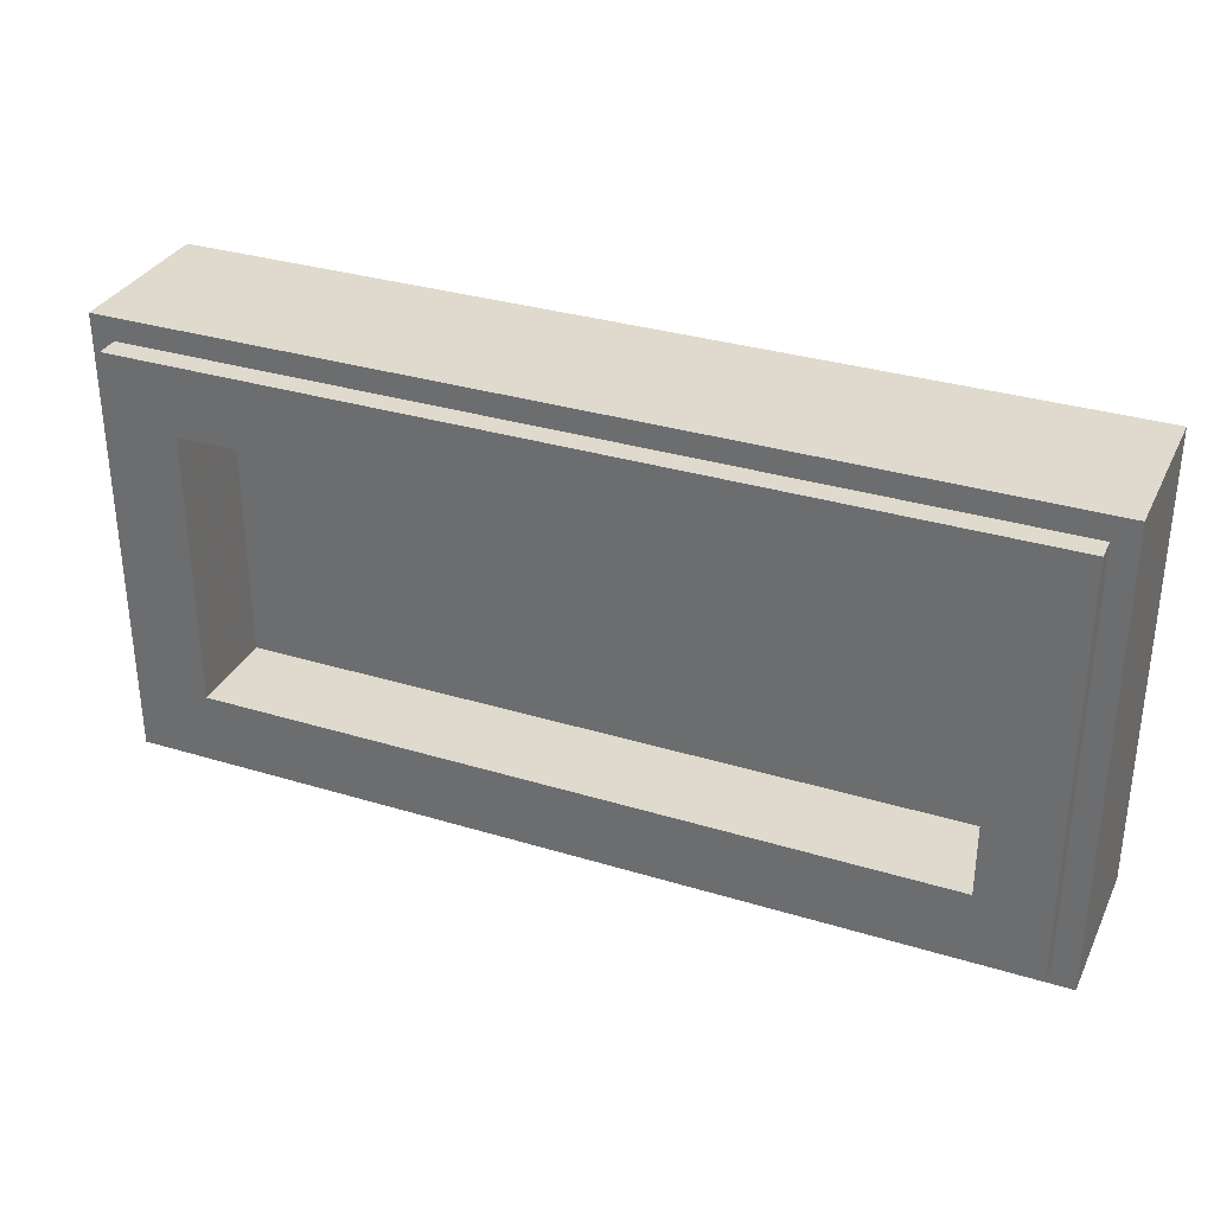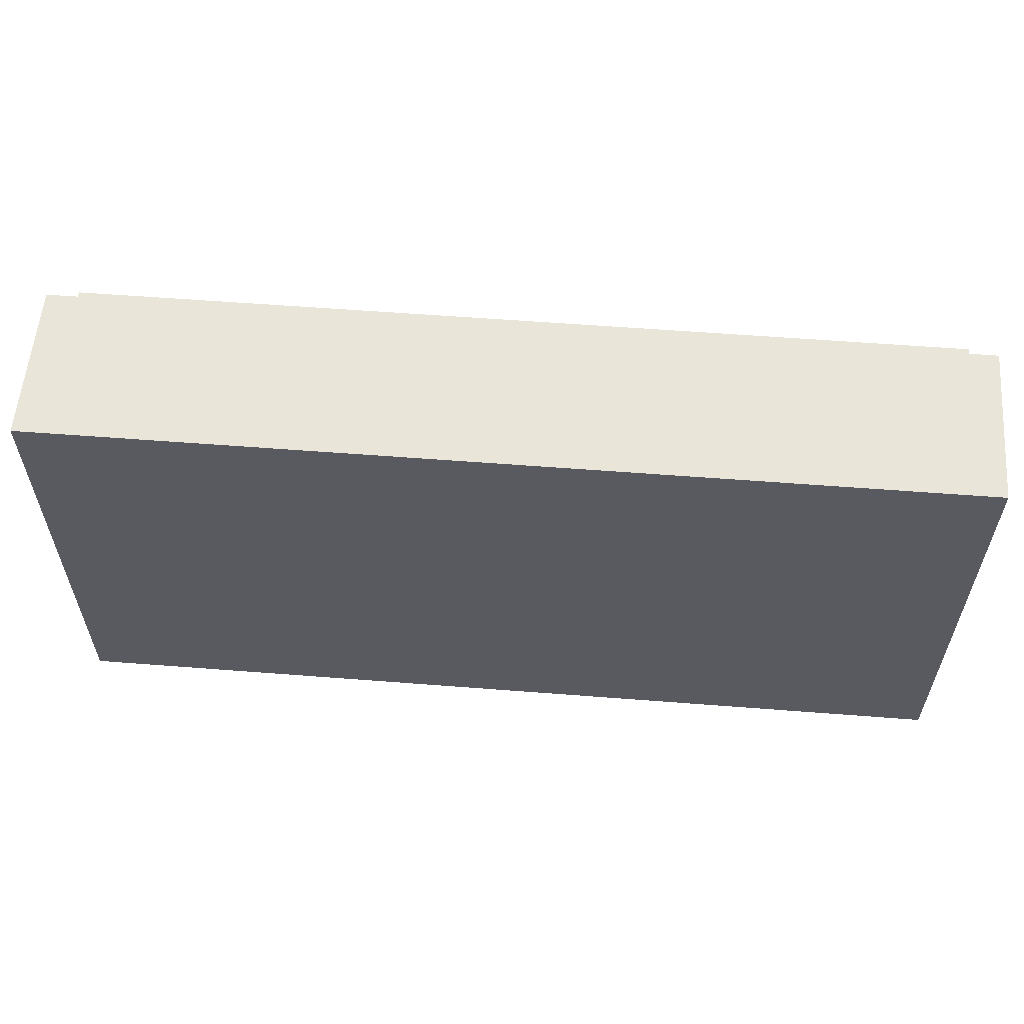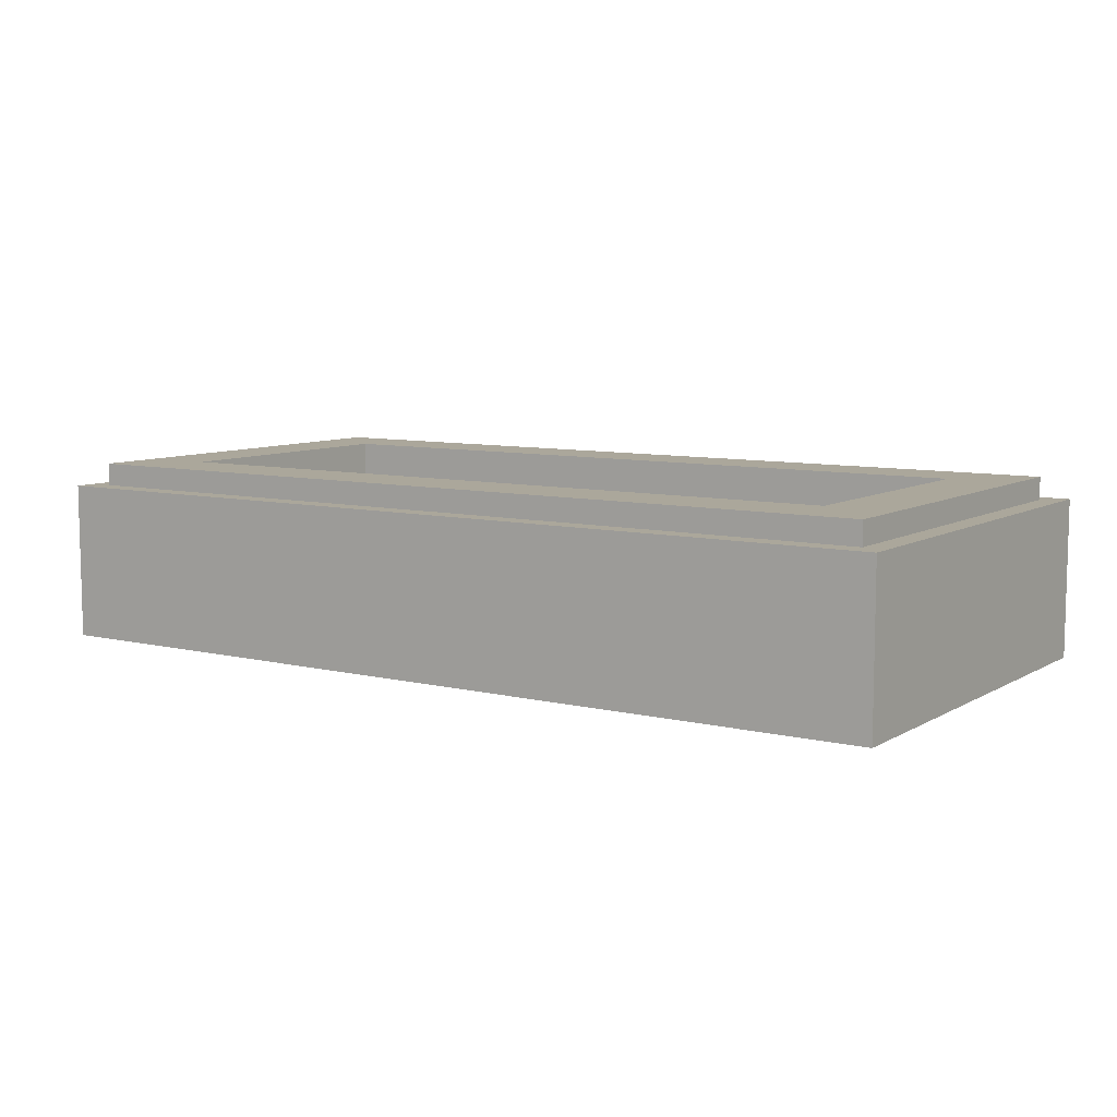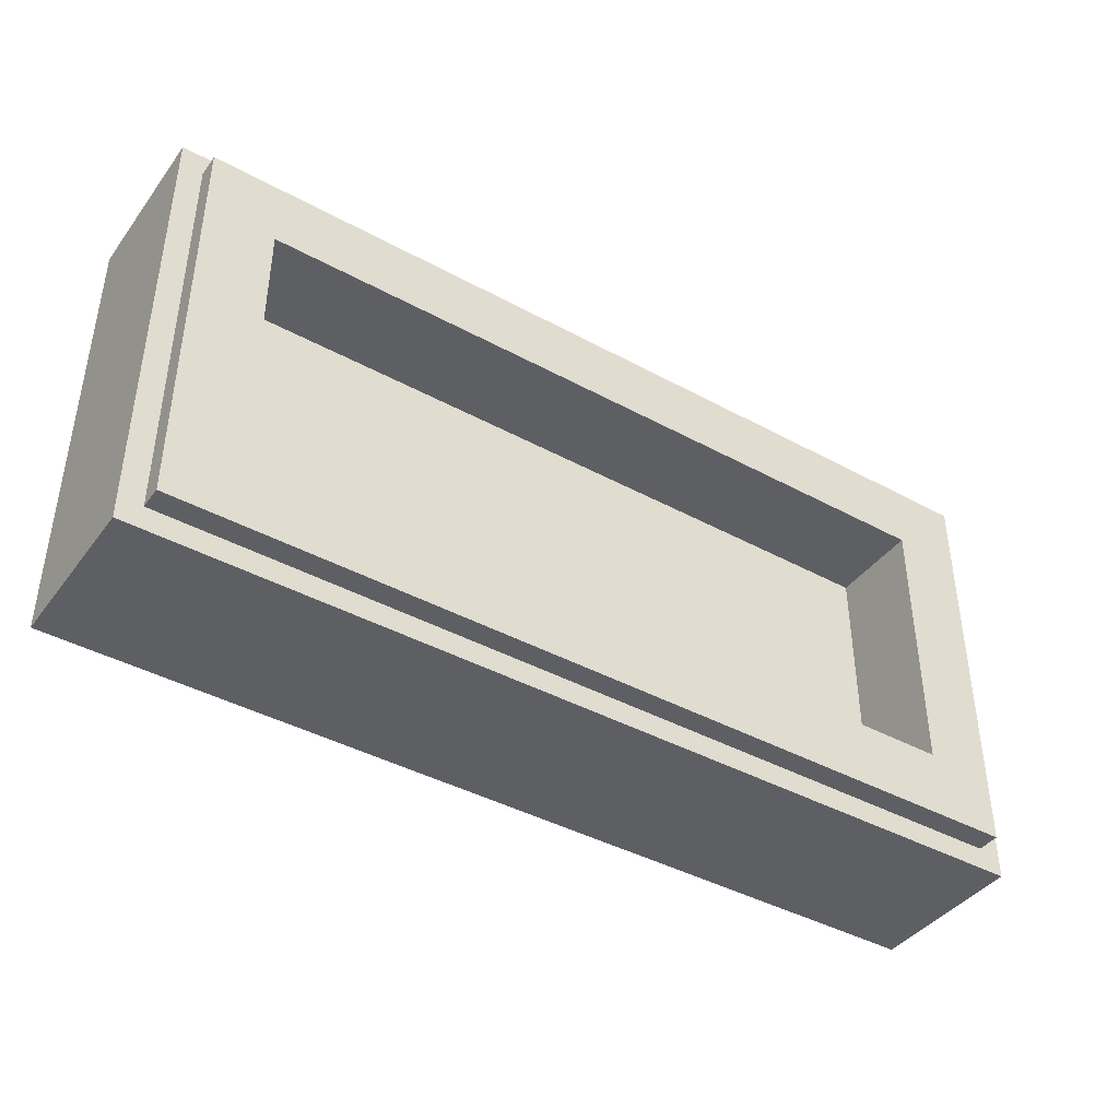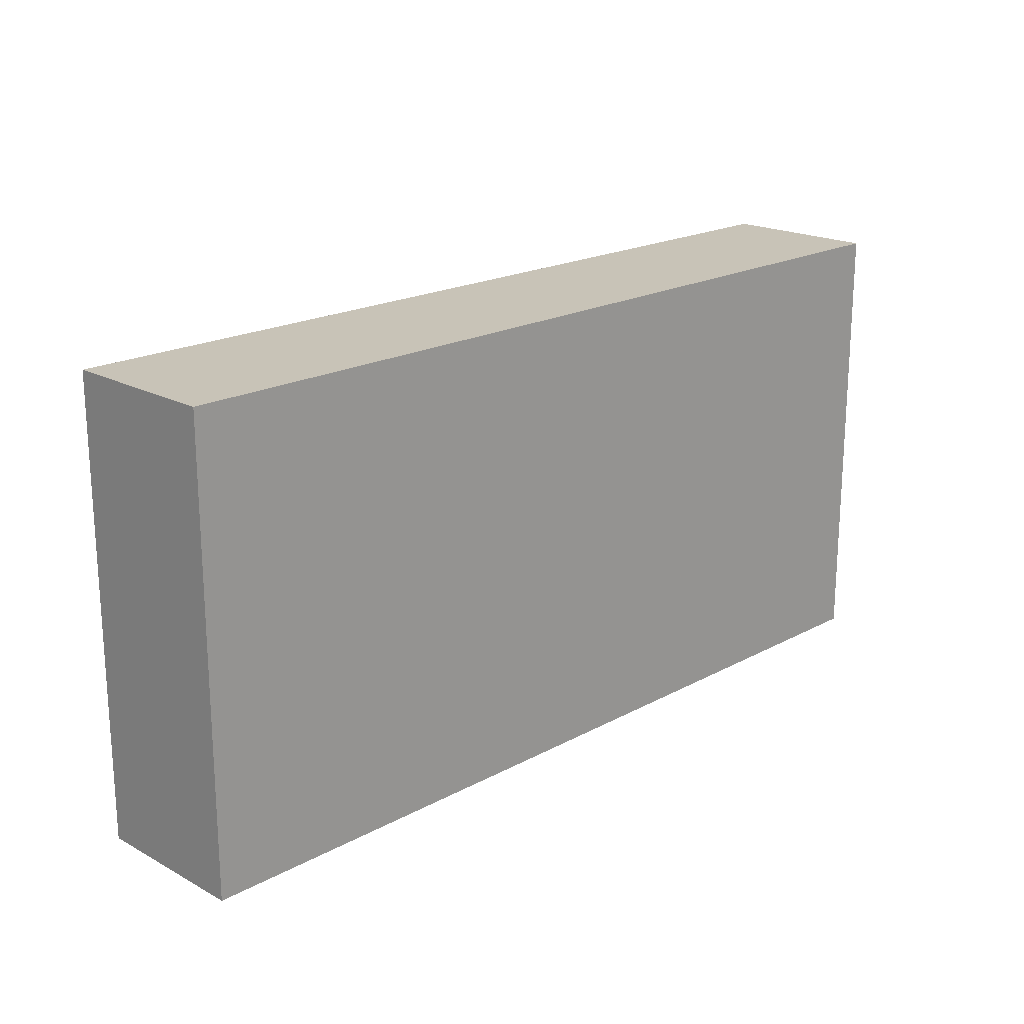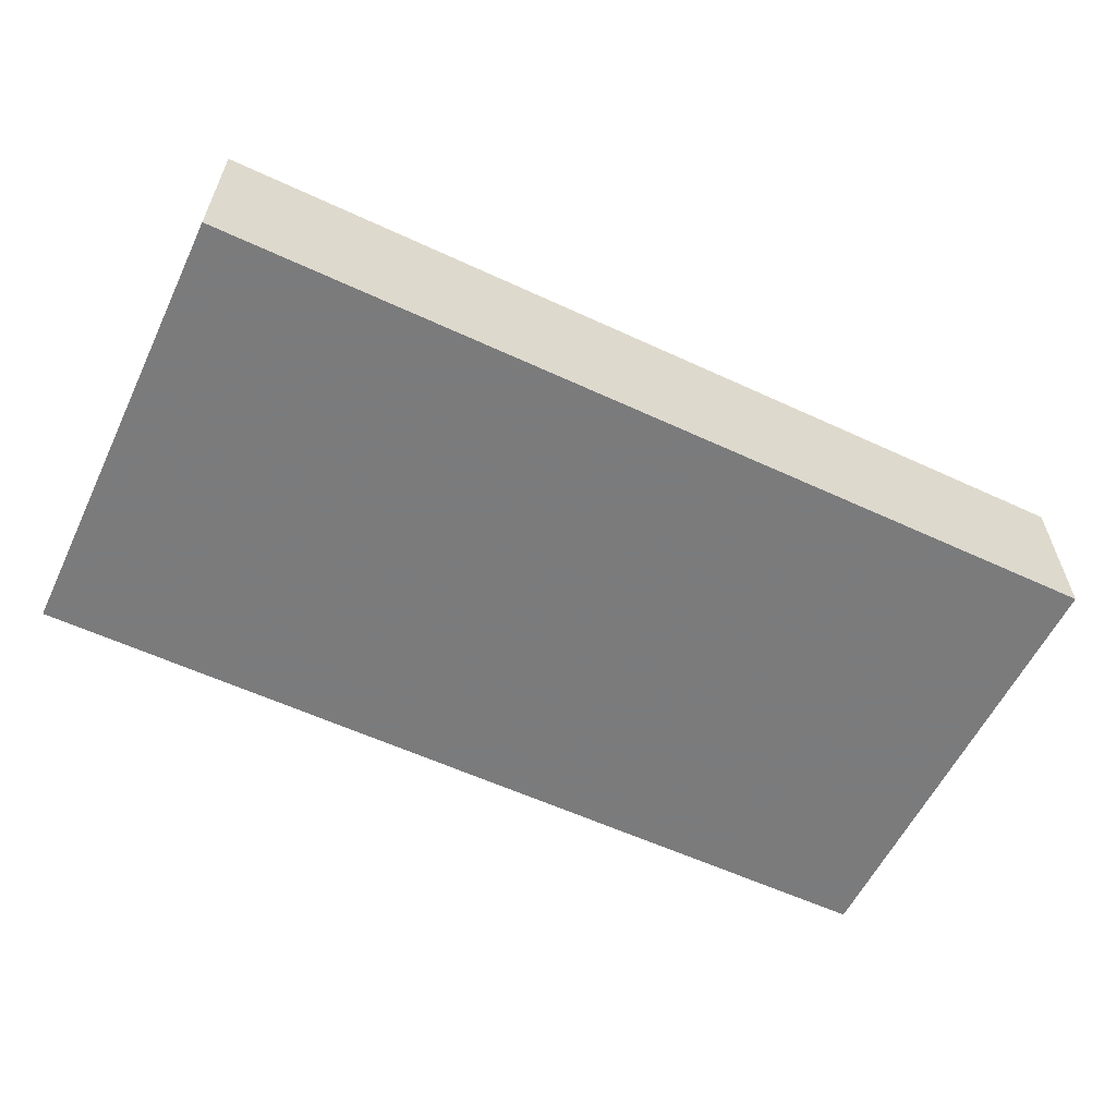
<metadata>
{"format":"obj","ext":"obj","renderer":"f3d","projection":"perspective","resolution":1024,"background":"white","views":[{"elev":32.6,"azim":-157.1,"up":"+Z"},{"elev":58.0,"azim":4.6,"up":"+Z"},{"elev":8.2,"azim":33.6,"up":"+Y"},{"elev":-41.3,"azim":146.5,"up":"+Z"},{"elev":19.6,"azim":-45.1,"up":"+Z"},{"elev":-58.4,"azim":154.4,"up":"+Y"}]}
</metadata>
<code>
v -1 0.35 0.5
v -1 0 0.5
v 1 0 0.5
v 1 0.35 0.5
v -1 0.35 -0.5
v -1 0 -0.5
v -1 0 0.5
v -1 0.35 0.5
v 1 0.35 -0.5
v 1 0 -0.5
v -1 0 -0.5
v -1 0.35 -0.5
v 1 0.35 0.5
v 1 0 0.5
v 1 0 -0.5
v 1 0.35 -0.5
v -0.95 0.4 0.45
v -0.95 0.35 0.45
v 0.95 0.35 0.45
v 0.95 0.4 0.45
v -0.95 0.4 -0.45
v -0.95 0.35 -0.45
v -0.95 0.35 0.45
v -0.95 0.4 0.45
v 0.95 0.4 -0.45
v 0.95 0.35 -0.45
v -0.95 0.35 -0.45
v -0.95 0.4 -0.45
v 0.95 0.4 0.45
v 0.95 0.35 0.45
v 0.95 0.35 -0.45
v 0.95 0.4 -0.45
v -0.8 0.2 0.3
v 0.8 0.2 0.3
v 0.8 0.2 -0.3
v -0.8 0.2 -0.3
v -0.8 0.2 0.3
v -0.8 0.4 0.3
v 0.8 0.4 0.3
v 0.8 0.2 0.3
v -0.8 0.2 -0.3
v -0.8 0.4 -0.3
v -0.8 0.4 0.3
v -0.8 0.2 0.3
v 0.8 0.2 -0.3
v 0.8 0.4 -0.3
v -0.8 0.4 -0.3
v -0.8 0.2 -0.3
v 0.8 0.2 0.3
v 0.8 0.4 0.3
v 0.8 0.4 -0.3
v 0.8 0.2 -0.3
v -0.95 0.4 0.45
v -0.8 0.4 0.3
v -0.8 0.4 -0.3
v -0.95 0.4 -0.45
v 0.95 0.4 -0.45
v 0.8 0.4 -0.3
v 0.8 0.4 0.3
v 0.95 0.4 0.45
v 0.95 0.4 0.45
v 0.8 0.4 0.3
v -0.8 0.4 0.3
v -0.95 0.4 0.45
v -0.95 0.4 -0.45
v -0.8 0.4 -0.3
v 0.8 0.4 -0.3
v 0.95 0.4 -0.45
v -1 0.35 0.5
v -0.95 0.35 0.45
v -0.95 0.35 -0.45
v -1 0.35 -0.5
v 1 0.35 -0.5
v 0.95 0.35 -0.45
v 0.95 0.35 0.45
v 1 0.35 0.5
v 1 0.35 0.5
v 0.95 0.35 0.45
v -0.95 0.35 0.45
v -1 0.35 0.5
v -1 0.35 -0.5
v -0.95 0.35 -0.45
v 0.95 0.35 -0.45
v 1 0.35 -0.5
v -0.95 0 0
v -0.89 0 0
v -0.4825 0 0.405
v -0.5 0 0.45
v -0.5 0 0.45
v -0.4825 0 0.405
v 0.845 0 0.2675
v 0.8875 0 0.305
v -0.79 0 0
v -0.73 0 0
v -0.5175 0 0.21
v -0.4575 0 0.33
v -0.4575 0 0.33
v -0.5175 0 0.21
v -0.4725 0 0.255
v -0.4575 0 0.33
v -0.4725 0 0.255
v -0.428 0 0.283
v -0.428 0 0.283
v -0.3625 0 0.276
v -0.155 0 0.2545
v -0.4575 0 0.33
v -0.046 0 0.2435
v -0.4575 0 0.33
v -0.155 0 0.2545
v -0.1075 0 0.2495
v -0.4575 0 0.33
v -0.046 0 0.2435
v 0.165 0 0.2215
v -0.4575 0 0.33
v 0.165 0 0.2215
v 0.21 0 0.2165
v 0.775 0 0.2025
v 0.21 0 0.2165
v 0.27 0 0.2105
v 0.775 0 0.2025
v 0.53 0 0.1835
v 0.775 0 0.2025
v 0.27 0 0.2105
v 0.4875 0 0.1875
v 0.53 0 0.1835
v 0.585 0 0.1775
v 0.73 0 0.1625
v 0.775 0 0.2025
v -0.3625 0 0.276
v -0.3385 0 0.2395
v -0.1905 0 0.193
v -0.155 0 0.2545
v -0.046 0 0.2435
v -0.0215 0 0.2055
v 0.136 0 0.1645
v 0.165 0 0.2215
v 0.4875 0 0.1875
v 0.27 0 0.2105
v 0.2935 0 0.173
v 0.463 0 0.1335
v 0.585 0 0.1775
v 0.608 0 0.141
v 0.715 0 0.118
v 0.73 0 0.1625
v -0.89 0 0
v -0.79 0 0
v -0.4575 0 0.33
v -0.4825 0 0.405
v -0.4825 0 0.405
v -0.4575 0 0.33
v 0.775 0 0.2025
v 0.845 0 0.2675
v -1 0 0.5
v -0.95 0 0
v -0.5 0 0.45
v -1 0 0.5
v -0.5 0 0.45
v 1 0 0.5
v 1 0 0.5
v -0.5 0 0.45
v 0.8875 0 0.305
v -0.95 0 0
v -0.89 0 0
v -0.4825 0 -0.405
v -0.5 0 -0.45
v -0.5 0 -0.45
v -0.4825 0 -0.405
v 0.845 0 -0.2675
v 0.8875 0 -0.305
v -0.79 0 0
v -0.73 0 0
v -0.5175 0 -0.21
v -0.4575 0 -0.33
v -0.4575 0 -0.33
v -0.5175 0 -0.21
v -0.4725 0 -0.255
v -0.4575 0 -0.33
v -0.4725 0 -0.255
v -0.428 0 -0.283
v -0.428 0 -0.283
v -0.3625 0 -0.276
v -0.155 0 -0.2545
v -0.4575 0 -0.33
v -0.046 0 -0.2435
v -0.4575 0 -0.33
v -0.155 0 -0.2545
v -0.1075 0 -0.2495
v -0.4575 0 -0.33
v -0.046 0 -0.2435
v 0.165 0 -0.2215
v -0.4575 0 -0.33
v 0.165 0 -0.2215
v 0.21 0 -0.2165
v 0.775 0 -0.2025
v 0.21 0 -0.2165
v 0.27 0 -0.2105
v 0.775 0 -0.2025
v 0.53 0 -0.1835
v 0.775 0 -0.2025
v 0.27 0 -0.2105
v 0.4875 0 -0.1875
v 0.53 0 -0.1835
v 0.585 0 -0.1775
v 0.73 0 -0.1625
v 0.775 0 -0.2025
v -0.3625 0 -0.276
v -0.3385 0 -0.2395
v -0.1905 0 -0.193
v -0.155 0 -0.2545
v -0.046 0 -0.2435
v -0.0215 0 -0.2055
v 0.136 0 -0.1645
v 0.165 0 -0.2215
v 0.4875 0 -0.1875
v 0.27 0 -0.2105
v 0.2935 0 -0.173
v 0.463 0 -0.1335
v 0.585 0 -0.1775
v 0.608 0 -0.141
v 0.715 0 -0.118
v 0.73 0 -0.1625
v -0.89 0 0
v -0.79 0 0
v -0.4575 0 -0.33
v -0.4825 0 -0.405
v -0.4825 0 -0.405
v -0.4575 0 -0.33
v 0.775 0 -0.2025
v 0.845 0 -0.2675
v -1 0 -0.5
v -0.95 0 0
v -0.5 0 -0.45
v -1 0 -0.5
v -0.5 0 -0.45
v 1 0 -0.5
v 1 0 -0.5
v -0.5 0 -0.45
v 0.8875 0 -0.305
v 0.845 0 0.2675
v 0.845 0 -0.2675
v 0.8875 0 -0.305
v 0.8875 0 0.305
v -0.4725 0 0.255
v -0.4725 0 -0.255
v -0.428 0 -0.283
v -0.428 0 0.283
v 0.775 0 0.2025
v 0.73 0 0.1625
v 0.73 0 -0.1625
v 0.775 0 -0.2025
v -0.1075 0 -0.2495
v -0.1075 0 0.2495
v -0.155 0 0.2545
v -0.155 0 -0.2545
v 0.21 0 -0.2165
v 0.21 0 0.2165
v 0.165 0 0.2215
v 0.165 0 -0.2215
v 0.53 0 -0.1835
v 0.53 0 0.1835
v 0.4875 0 0.1875
v 0.4875 0 -0.1875
v -0.4725 0 -0.255
v -0.4725 0 0.255
v -0.5175 0 0.21
v -0.5175 0 -0.21
v -0.3385 0 -0.2395
v -0.3385 0 0.2395
v -0.3625 0 0.276
v -0.3625 0 -0.276
v -0.155 0 0.2545
v -0.1905 0 0.193
v -0.1905 0 -0.193
v -0.155 0 -0.2545
v -0.0215 0 -0.2055
v -0.0215 0 0.2055
v -0.046 0 0.2435
v -0.046 0 -0.2435
v 0.165 0 0.2215
v 0.136 0 0.1645
v 0.136 0 -0.1645
v 0.165 0 -0.2215
v 0.2935 0 -0.173
v 0.2935 0 0.173
v 0.27 0 0.2105
v 0.27 0 -0.2105
v 0.4875 0 0.1875
v 0.463 0 0.1335
v 0.463 0 -0.1335
v 0.4875 0 -0.1875
v 0.608 0 -0.141
v 0.608 0 0.141
v 0.585 0 0.1775
v 0.585 0 -0.1775
v 0.73 0 0.1625
v 0.715 0 0.118
v 0.715 0 -0.118
v 0.73 0 -0.1625
v -0.5175 0 -0.21
v -0.5175 0 0.21
v -0.73 0 0
v -0.3625 0 -0.276
v -0.3625 0 0.276
v -0.428 0 0.283
v -0.428 0 -0.283
v -0.046 0 -0.2435
v -0.046 0 0.2435
v -0.1075 0 0.2495
v -0.1075 0 -0.2495
v 0.27 0 -0.2105
v 0.27 0 0.2105
v 0.21 0 0.2165
v 0.21 0 -0.2165
v 0.585 0 -0.1775
v 0.585 0 0.1775
v 0.53 0 0.1835
v 0.53 0 -0.1835
v -0.1905 0 -0.193
v -0.1905 0 0.193
v -0.3385 0 0.2395
v -0.3385 0 -0.2395
v 0.136 0 -0.1645
v 0.136 0 0.1645
v -0.0215 0 0.2055
v -0.0215 0 -0.2055
v 0.463 0 -0.1335
v 0.463 0 0.1335
v 0.2935 0 0.173
v 0.2935 0 -0.173
v 0.715 0 -0.118
v 0.715 0 0.118
v 0.608 0 0.141
v 0.608 0 -0.141
v 0.845 0 0.2675
v 0.775 0 0.2025
v 0.775 0 -0.2025
v 0.845 0 -0.2675
v 1 0 0.5
v 0.8875 0 0.305
v 0.8875 0 -0.305
v 1 0 -0.5
v -1 0 -0.5
v -0.95 0 0
v -1 0 0.5
g mesh1776355
f 1 2 3
f 3 4 1
f 5 6 7
f 7 8 5
f 9 10 11
f 11 12 9
f 13 14 15
f 15 16 13
g mesh1776357
f 17 18 19
f 19 20 17
f 21 22 23
f 23 24 21
f 25 26 27
f 27 28 25
f 29 30 31
f 31 32 29
g mesh1776359
f 33 34 35
f 35 36 33
f 37 38 39
f 39 40 37
f 41 42 43
f 43 44 41
f 45 46 47
f 47 48 45
f 49 50 51
f 51 52 49
f 53 54 55
f 55 56 53
f 57 58 59
f 59 60 57
f 61 62 63
f 63 64 61
f 65 66 67
f 67 68 65
f 69 70 71
f 71 72 69
f 73 74 75
f 75 76 73
f 77 78 79
f 79 80 77
f 81 82 83
f 83 84 81
g mesh1776362
f 85 86 87
f 87 88 85
f 89 90 91
f 91 92 89
f 93 94 95
f 95 96 93
f 97 98 99
f 100 101 102
f 103 104 105
f 105 106 103
f 107 108 109
f 109 110 107
f 111 112 113
f 114 115 116
f 116 117 114
f 118 119 120
f 121 122 123
f 123 124 121
f 125 126 127
f 127 128 125
f 129 130 131
f 131 132 129
f 133 134 135
f 135 136 133
f 137 138 139
f 139 140 137
f 141 142 143
f 143 144 141
f 145 146 147
f 147 148 145
f 149 150 151
f 151 152 149
f 153 154 155
f 156 157 158
f 159 160 161
g mesh1776364
f 162 164 163
f 164 162 165
f 166 168 167
f 168 166 169
f 170 172 171
f 172 170 173
f 174 176 175
f 177 179 178
f 180 182 181
f 182 180 183
f 184 186 185
f 186 184 187
f 188 190 189
f 191 193 192
f 193 191 194
f 195 197 196
f 198 200 199
f 200 198 201
f 202 204 203
f 204 202 205
f 206 208 207
f 208 206 209
f 210 212 211
f 212 210 213
f 214 216 215
f 216 214 217
f 218 220 219
f 220 218 221
f 222 224 223
f 224 222 225
f 226 228 227
f 228 226 229
f 230 232 231
f 233 235 234
f 236 238 237
g mesh1776366
f 239 240 241
f 241 242 239
f 243 244 245
f 245 246 243
f 247 248 249
f 249 250 247
f 251 252 253
f 253 254 251
f 255 256 257
f 257 258 255
f 259 260 261
f 261 262 259
f 263 264 265
f 265 266 263
f 267 268 269
f 269 270 267
f 271 272 273
f 273 274 271
f 275 276 277
f 277 278 275
f 279 280 281
f 281 282 279
f 283 284 285
f 285 286 283
f 287 288 289
f 289 290 287
f 291 292 293
f 293 294 291
f 295 296 297
f 297 298 295
f 299 300 301
f 302 303 304
f 304 305 302
f 306 307 308
f 308 309 306
f 310 311 312
f 312 313 310
f 314 315 316
f 316 317 314
f 318 319 320
f 320 321 318
f 322 323 324
f 324 325 322
f 326 327 328
f 328 329 326
f 330 331 332
f 332 333 330
f 334 335 336
f 336 337 334
f 338 339 340
f 340 341 338
f 342 343 344

</code>
